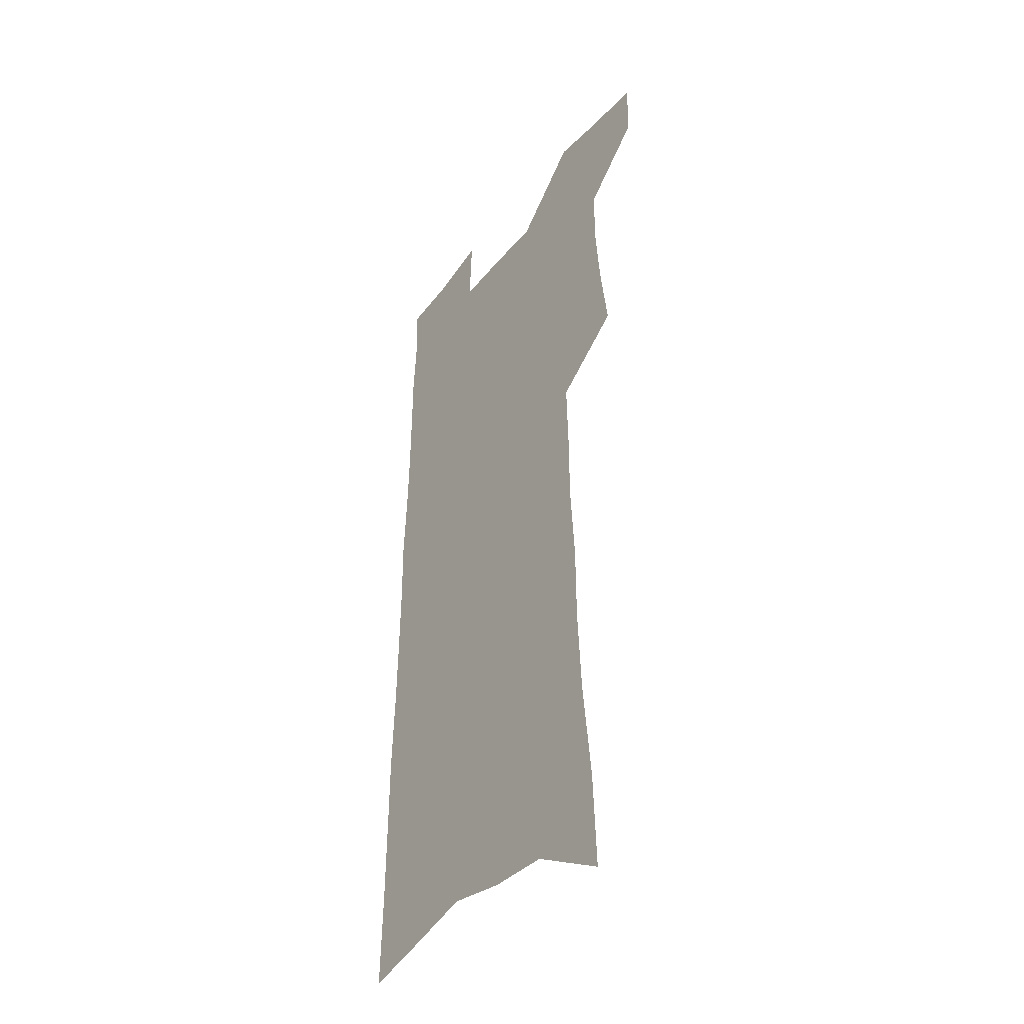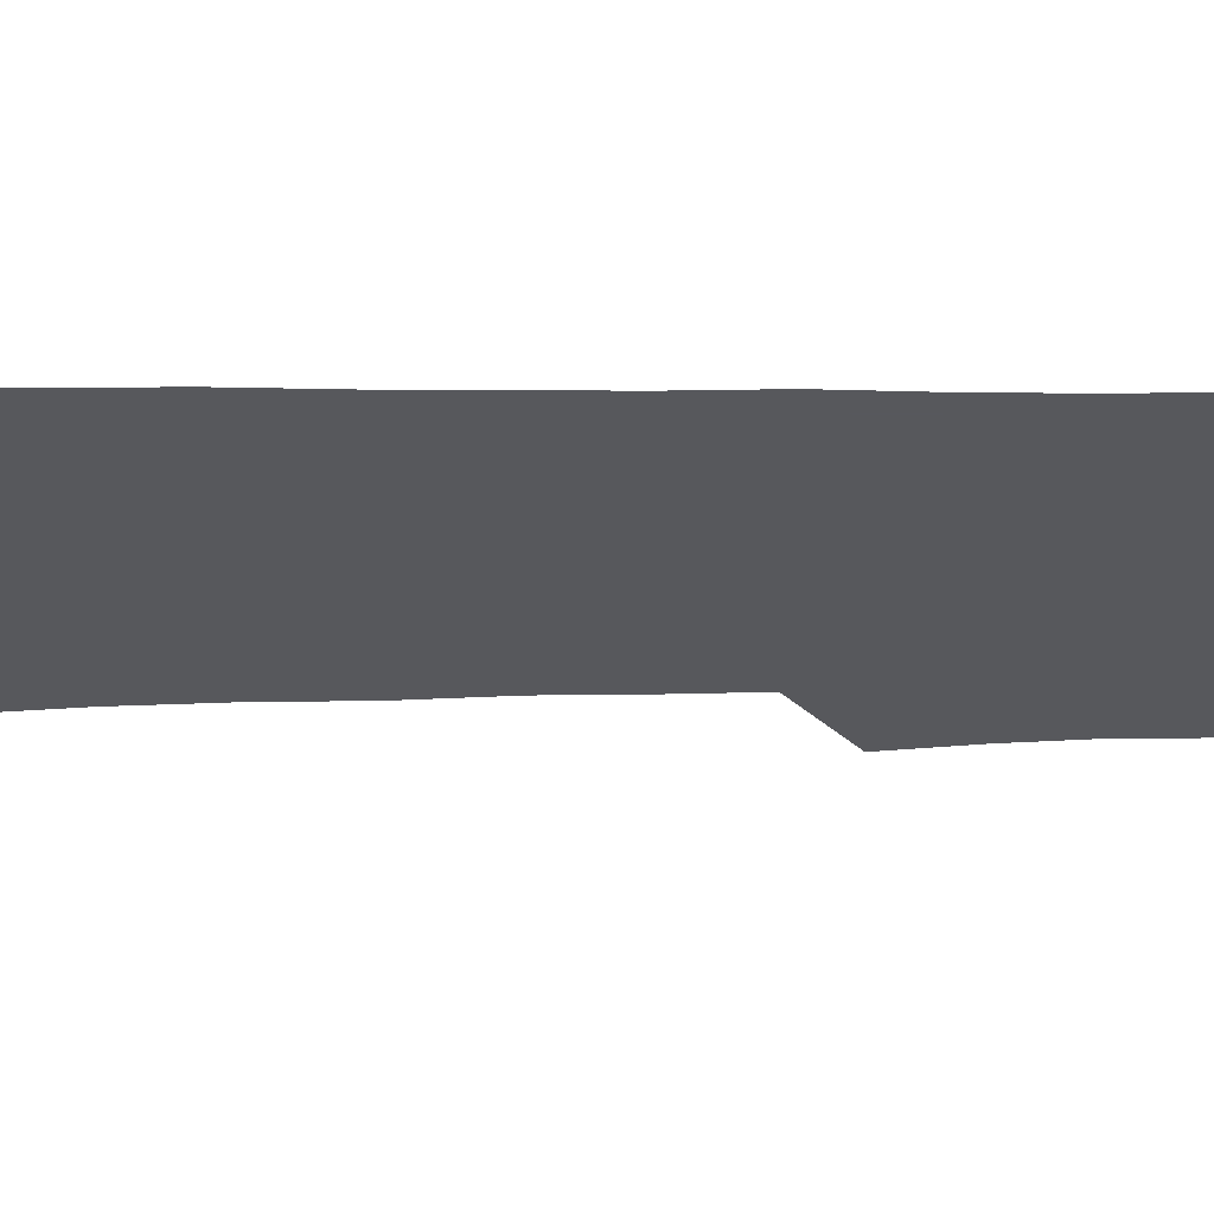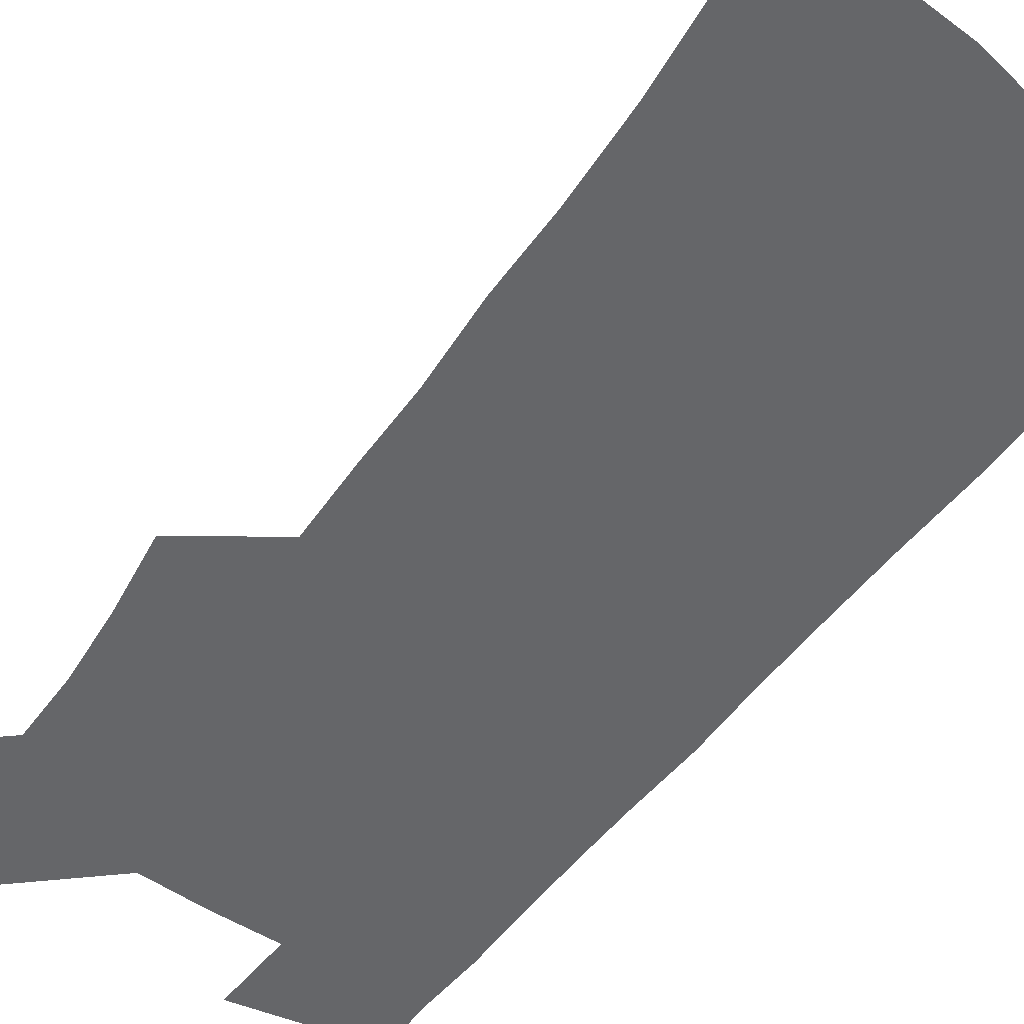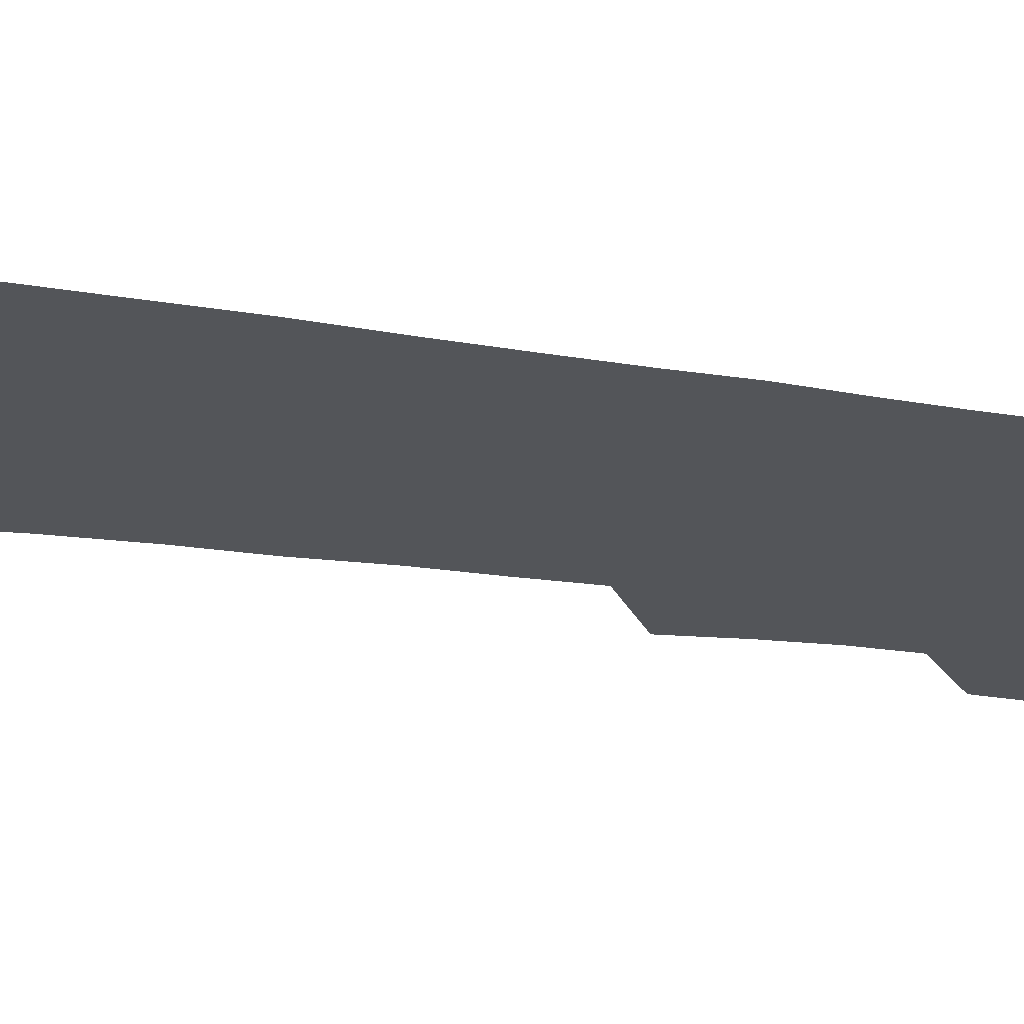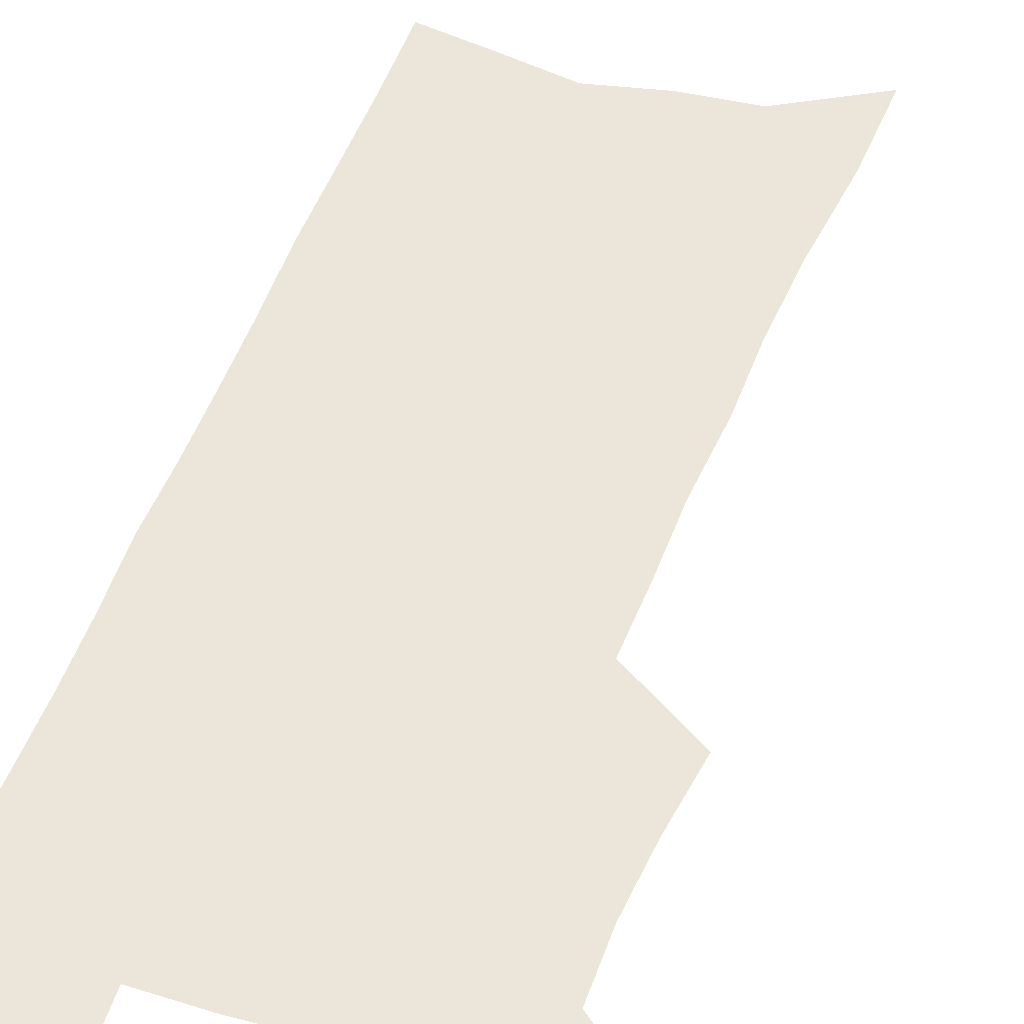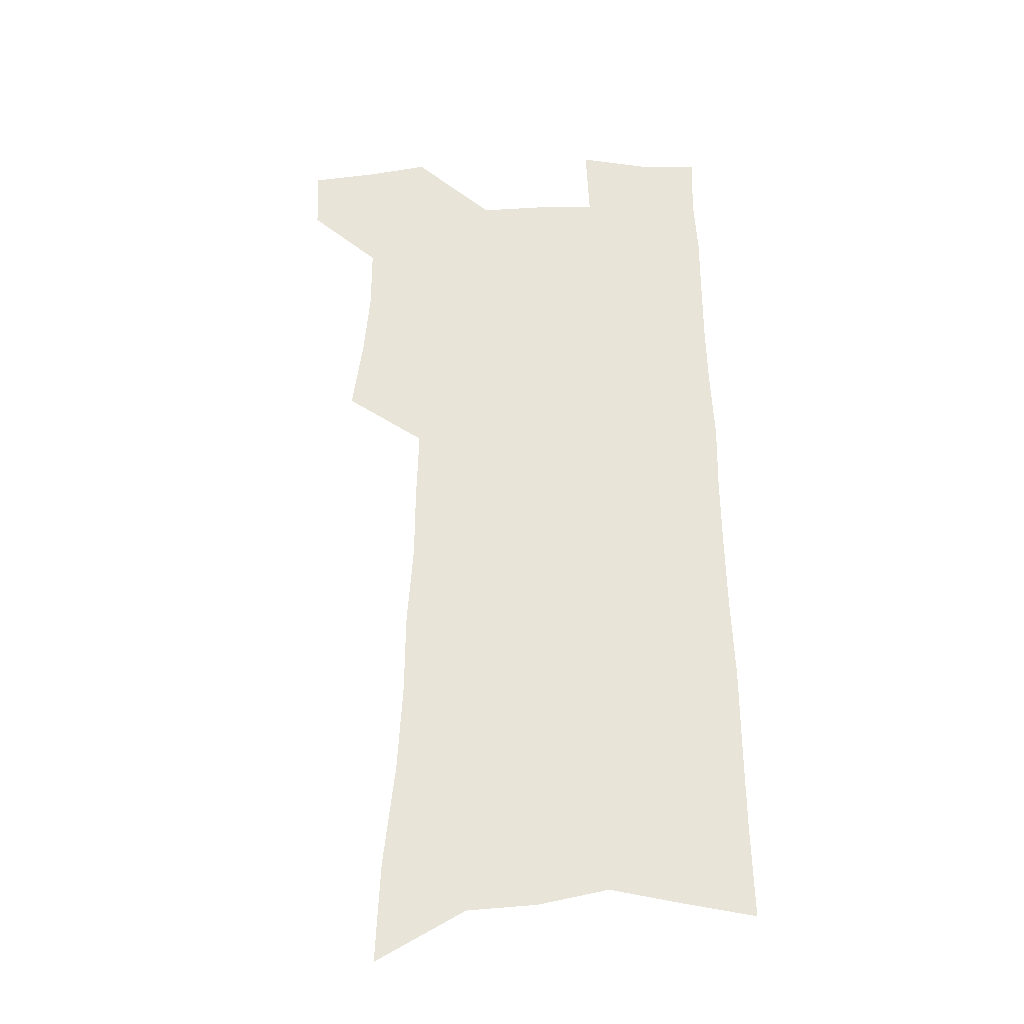
<metadata>
{"format":"obj","ext":"obj","renderer":"f3d","projection":"perspective","resolution":1024,"background":"white","views":[{"elev":-40.3,"azim":-124.8,"up":"+Y"},{"elev":-28.8,"azim":90.7,"up":"+Z"},{"elev":-51.9,"azim":-35.1,"up":"+Z"},{"elev":-24.2,"azim":75.0,"up":"+Z"},{"elev":47.0,"azim":-161.1,"up":"+Z"},{"elev":-31.5,"azim":2.1,"up":"+Y"}]}
</metadata>
<code>
v 490.8 529.8 0
v 489.9 556.1 0
v 513.1 417.7 0
v 517.3 448.7 0
v 519.8 477.5 0
v 519.9 504.4 0
v 521.1 531 0
v 516.7 559.1 0
v 533.7 141.7 0
v 535.5 183.4 0
v 540.2 227.1 0
v 542.3 264.6 0
v 542.5 297.9 0
v 545 333.3 0
v 545.1 364.5 0
v 546 395.2 0
v 548.2 425.4 0
v 549 453.2 0
v 549.9 480.3 0
v 551.7 506.7 0
v 548.5 533.2 0
v 543 563.5 0
v 570.9 162.9 0
v 573.1 205 0
v 574 241.9 0
v 574.1 275.6 0
v 573.3 306.8 0
v 575.2 341.3 0
v 576.2 372.6 0
v 576.9 401.8 0
v 576.8 429.1 0
v 577.8 456.5 0
v 577.6 482.2 0
v 577.6 507.7 0
v 576.5 533.5 0
v 600 165 0
v 602.3 214.1 0
v 602.4 248.4 0
v 601.9 280.3 0
v 602.5 314.5 0
v 602.7 345.6 0
v 603 375.6 0
v 603.1 403.7 0
v 603.4 431.4 0
v 603.6 457.8 0
v 603.8 483.4 0
v 603.5 508.3 0
v 602.7 534.5 0
v 629.5 171 0
v 629.4 213.5 0
v 629.4 248.2 0
v 629 283 0
v 629.1 313.7 0
v 628.8 346.4 0
v 628.7 375.8 0
v 628.8 403.8 0
v 628.9 431.1 0
v 628.9 457.7 0
v 628.9 483.3 0
v 628.9 508.6 0
v 629 534.2 0
v 627.6 565.7 0
v 659.1 164.8 0
v 657.2 209.7 0
v 658 242.4 0
v 656.4 279.2 0
v 655.8 312.2 0
v 655.5 343.5 0
v 655 373.6 0
v 654.8 402.2 0
v 654.8 429.7 0
v 654.7 456.6 0
v 654.6 482.8 0
v 654.1 508.5 0
v 654.9 533.2 0
v 656 560.1 0
v 689.3 158.9 0
v 688.2 198.7 0
v 687.9 234.4 0
v 687.7 268.8 0
v 686.2 303.5 0
v 685.4 335.9 0
v 685 366.7 0
v 685.3 395.8 0
v 683.7 425.5 0
v 682.9 453.7 0
v 682.7 480.6 0
v 682.7 506.9 0
v 681 533.3 0
v 681.9 558.7 0
f 6 7 1
f 1 7 2
f 7 8 2
f 16 17 3
f 3 17 4
f 17 18 4
f 4 18 5
f 18 19 5
f 5 19 6
f 19 20 6
f 6 20 7
f 20 21 7
f 7 21 8
f 21 22 8
f 9 23 10
f 23 24 10
f 10 24 11
f 24 25 11
f 11 25 12
f 25 26 12
f 12 26 13
f 26 27 13
f 13 27 14
f 27 28 14
f 14 28 15
f 28 29 15
f 15 29 16
f 29 30 16
f 16 30 17
f 30 31 17
f 17 31 18
f 31 32 18
f 18 32 19
f 32 33 19
f 19 33 20
f 33 34 20
f 20 34 21
f 34 35 21
f 21 35 22
f 23 36 24
f 36 37 24
f 24 37 25
f 37 38 25
f 25 38 26
f 38 39 26
f 26 39 27
f 39 40 27
f 27 40 28
f 40 41 28
f 28 41 29
f 41 42 29
f 29 42 30
f 42 43 30
f 30 43 31
f 43 44 31
f 31 44 32
f 44 45 32
f 32 45 33
f 45 46 33
f 33 46 34
f 46 47 34
f 34 47 35
f 47 48 35
f 36 49 37
f 49 50 37
f 37 50 38
f 50 51 38
f 38 51 39
f 51 52 39
f 39 52 40
f 52 53 40
f 40 53 41
f 53 54 41
f 41 54 42
f 54 55 42
f 42 55 43
f 55 56 43
f 43 56 44
f 56 57 44
f 44 57 45
f 57 58 45
f 45 58 46
f 58 59 46
f 46 59 47
f 59 60 47
f 47 60 48
f 60 61 48
f 49 63 50
f 63 64 50
f 50 64 51
f 64 65 51
f 51 65 52
f 65 66 52
f 52 66 53
f 66 67 53
f 53 67 54
f 67 68 54
f 54 68 55
f 68 69 55
f 55 69 56
f 69 70 56
f 56 70 57
f 70 71 57
f 57 71 58
f 71 72 58
f 58 72 59
f 72 73 59
f 59 73 60
f 73 74 60
f 60 74 61
f 74 75 61
f 61 75 62
f 75 76 62
f 63 77 64
f 77 78 64
f 64 78 65
f 78 79 65
f 65 79 66
f 79 80 66
f 66 80 67
f 80 81 67
f 67 81 68
f 81 82 68
f 68 82 69
f 82 83 69
f 69 83 70
f 83 84 70
f 70 84 71
f 84 85 71
f 71 85 72
f 85 86 72
f 72 86 73
f 86 87 73
f 73 87 74
f 87 88 74
f 74 88 75
f 88 89 75
f 75 89 76
f 89 90 76

</code>
